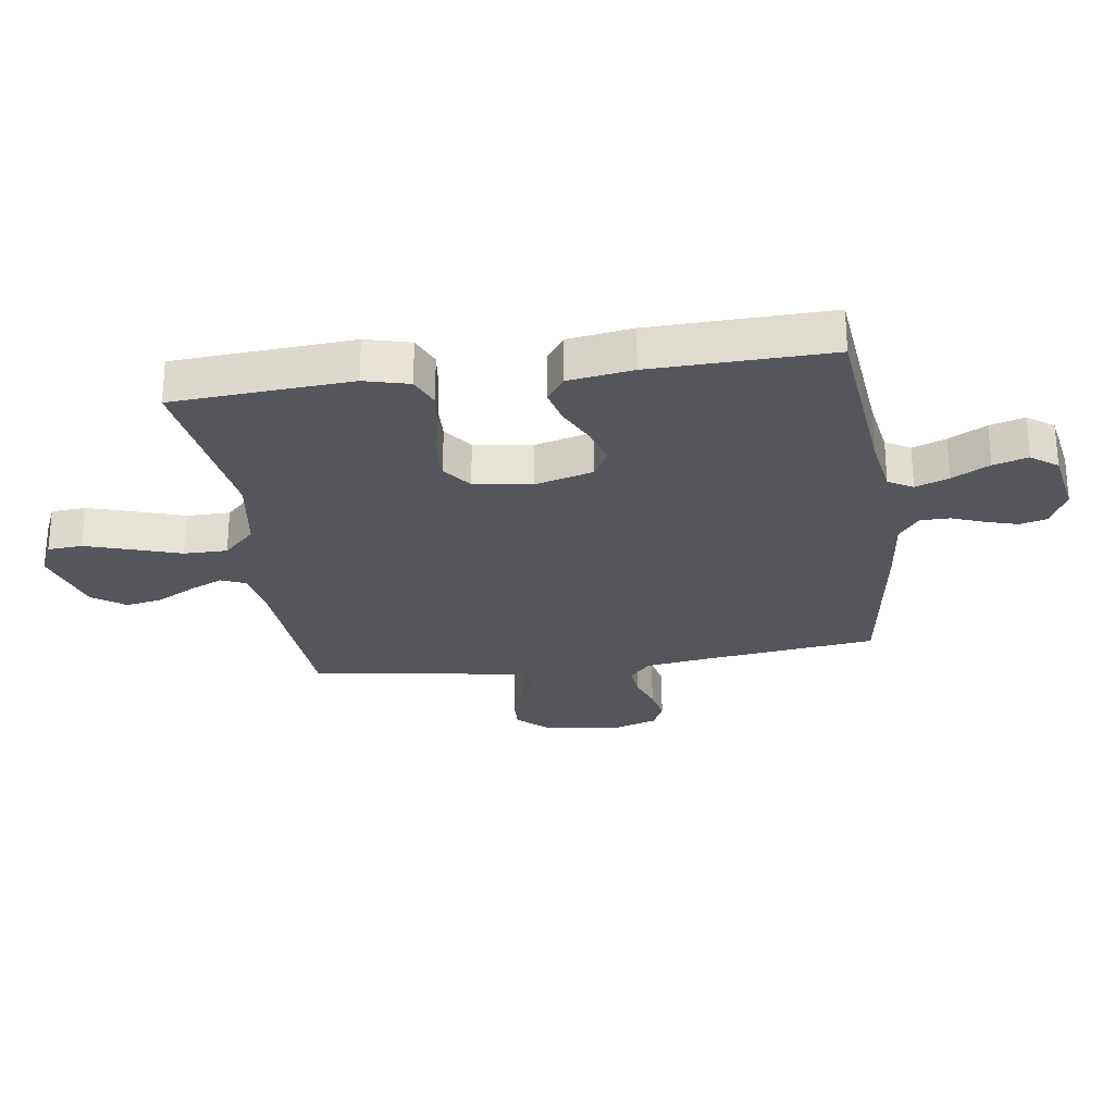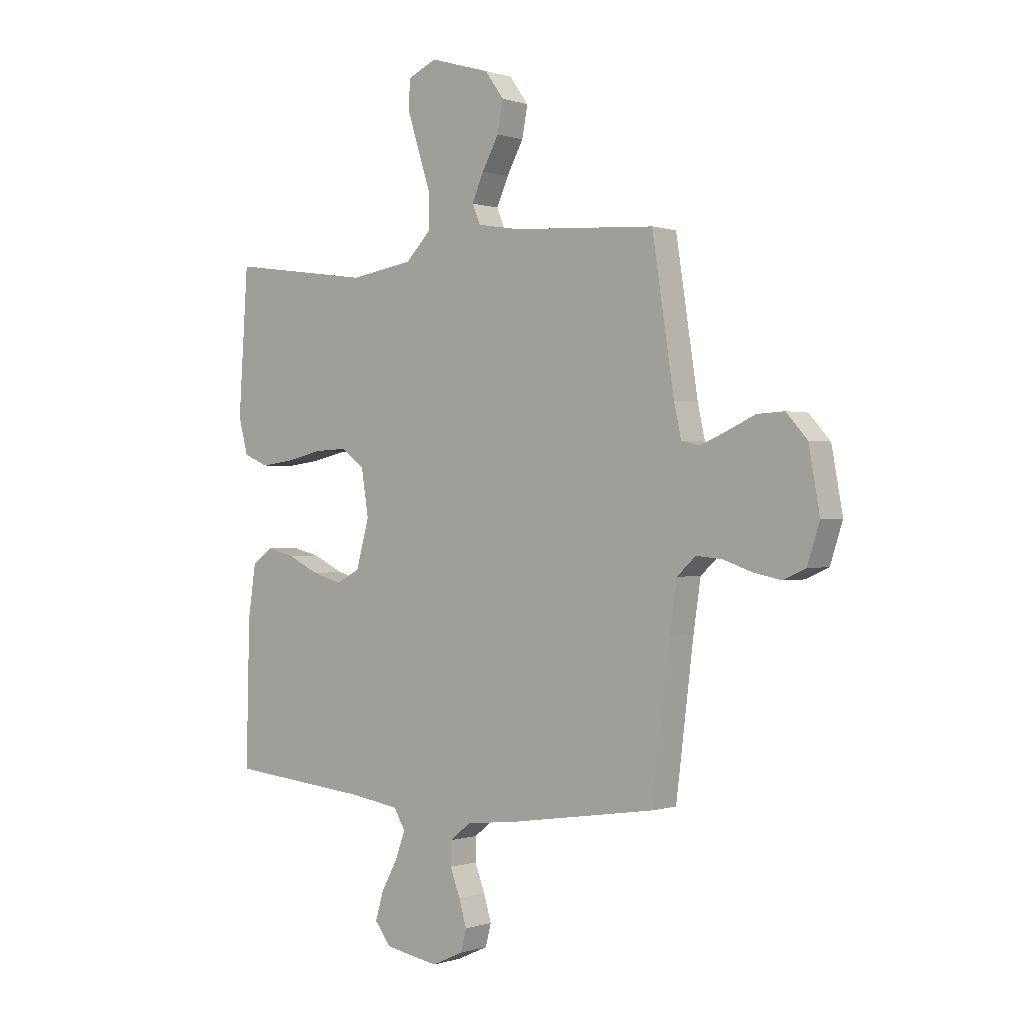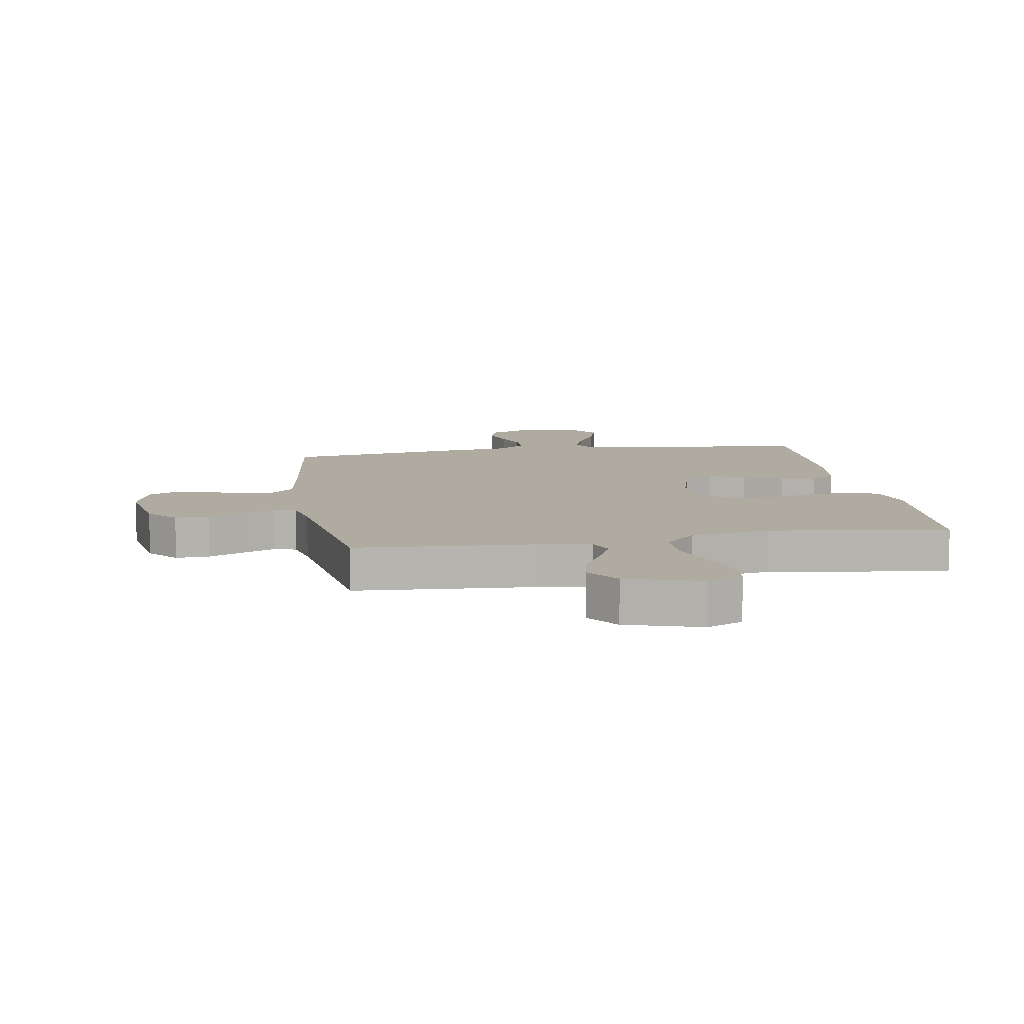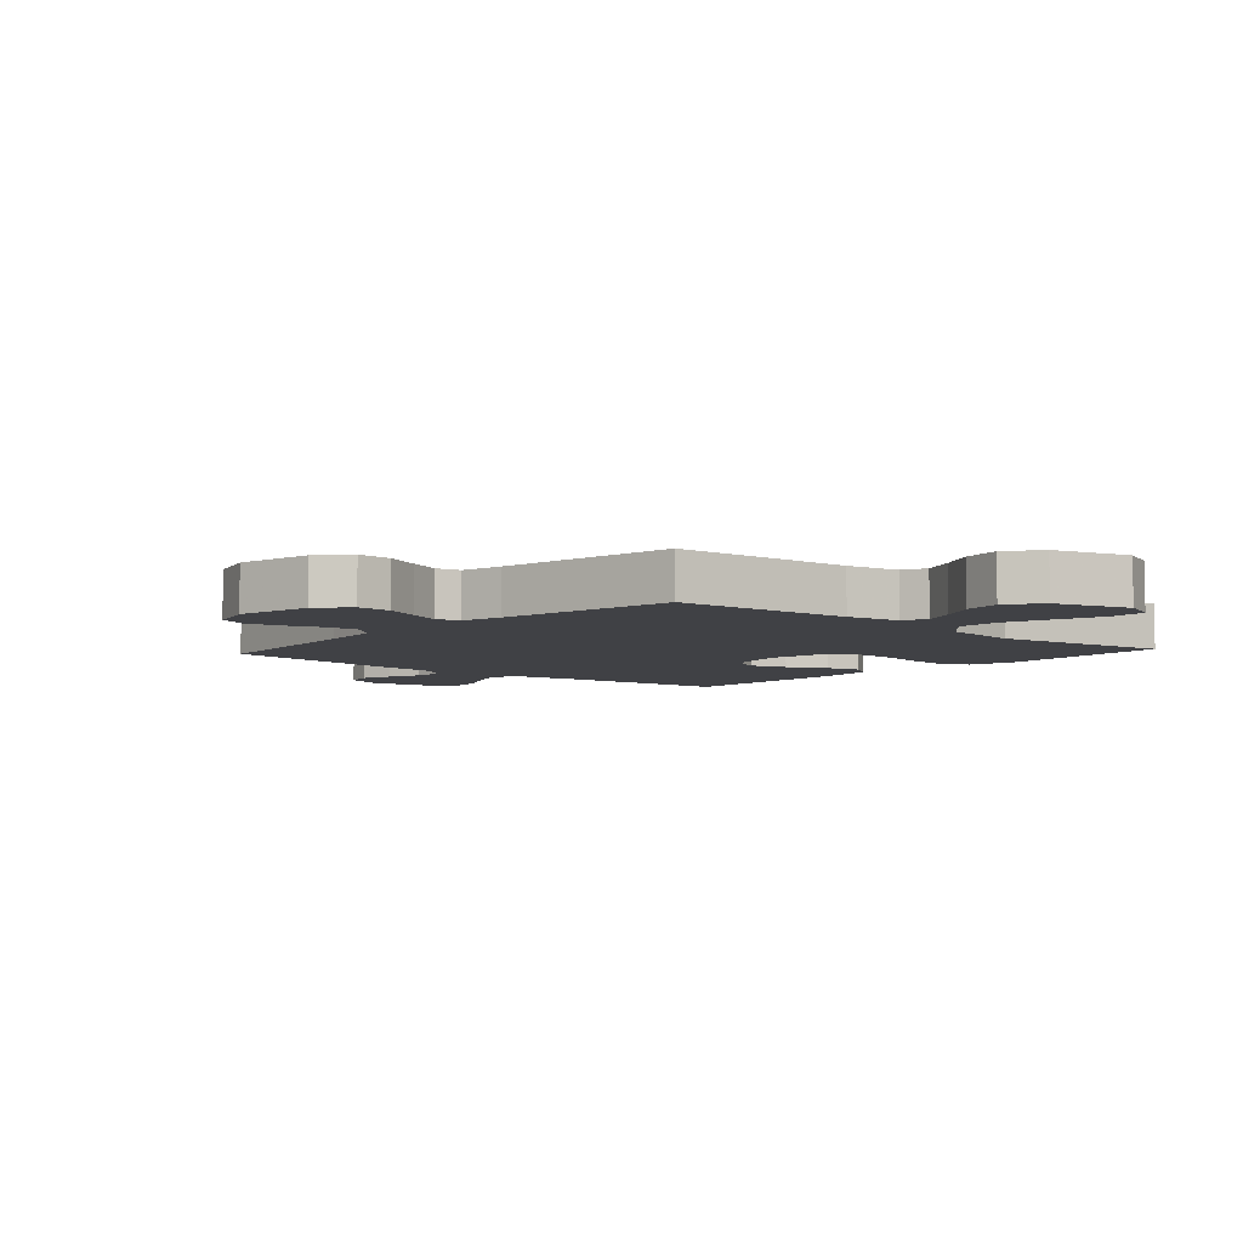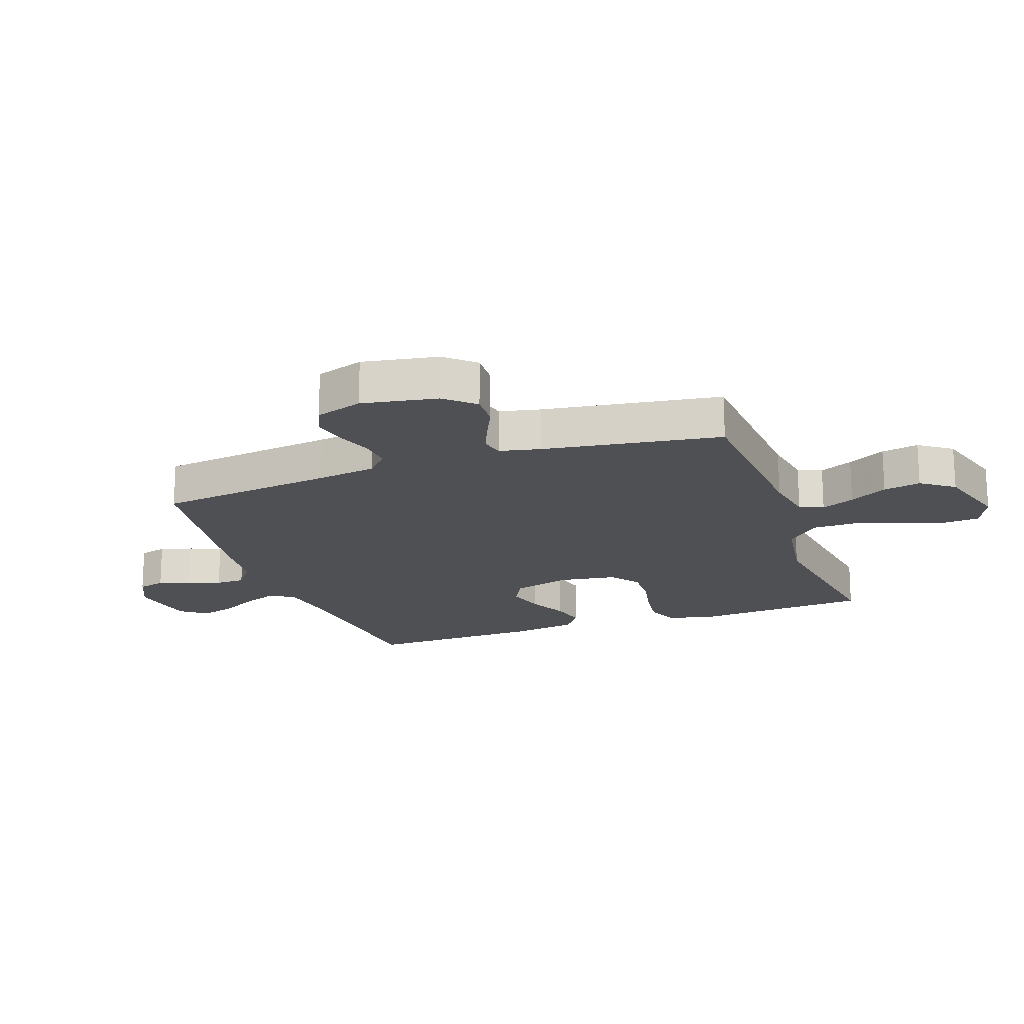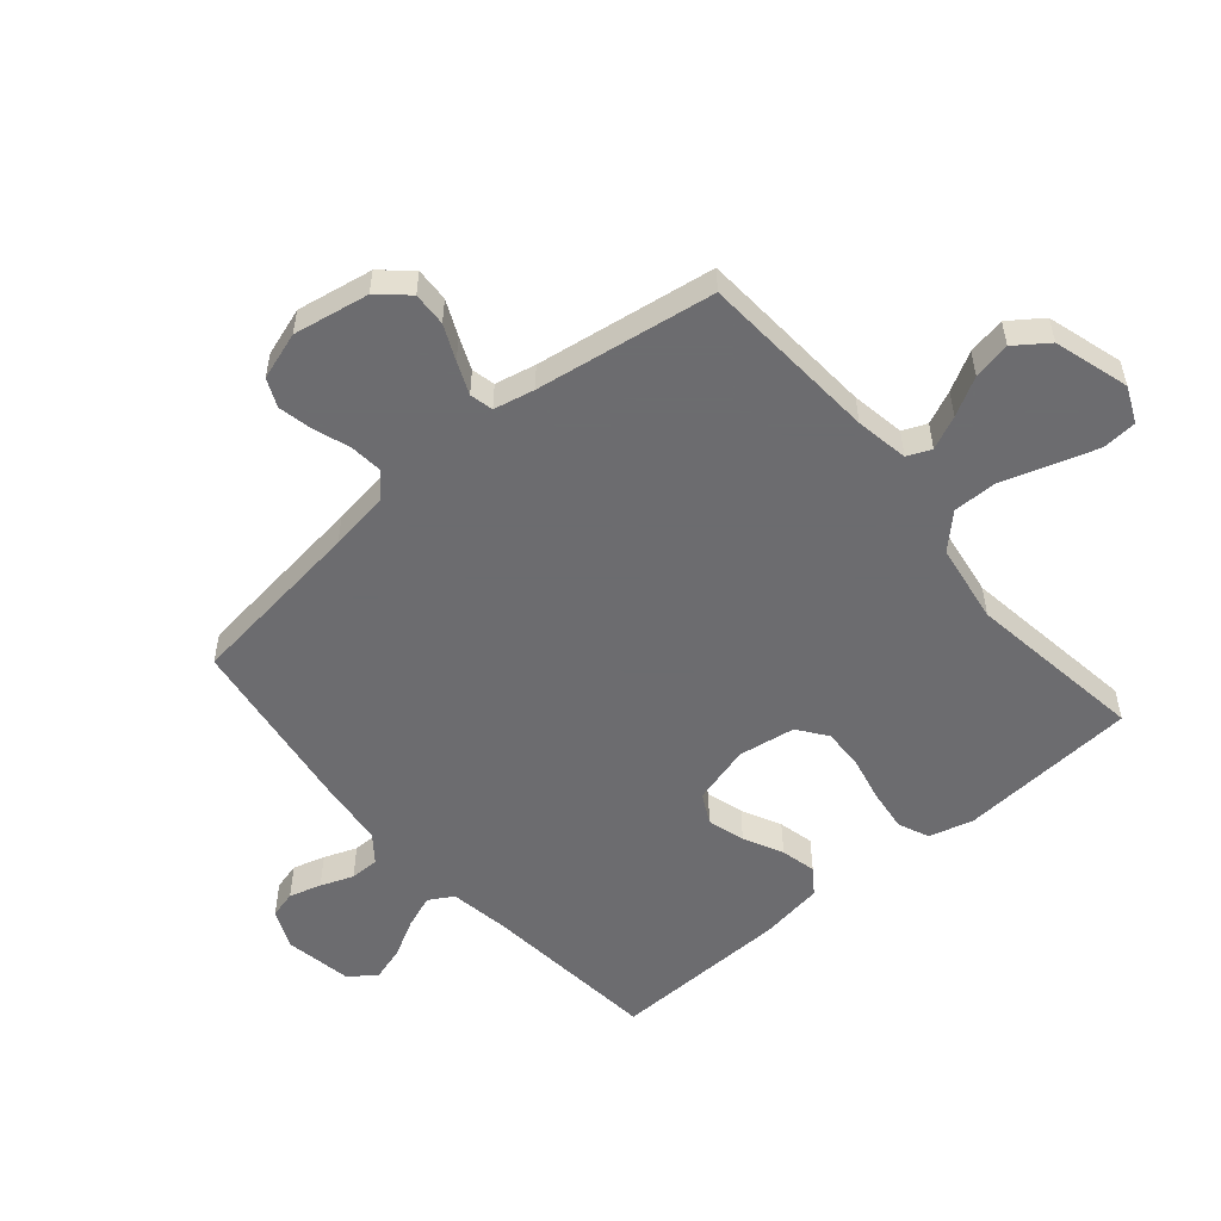
<metadata>
{"format":"obj","ext":"obj","renderer":"f3d","projection":"perspective","resolution":1024,"background":"white","views":[{"elev":-26.3,"azim":98.3,"up":"+Y"},{"elev":0.0,"azim":-140.2,"up":"+Z"},{"elev":9.8,"azim":-9.2,"up":"+Y"},{"elev":-5.8,"azim":-41.6,"up":"+Y"},{"elev":-18.6,"azim":-70.3,"up":"+Y"},{"elev":-53.8,"azim":-49.5,"up":"+Y"}]}
</metadata>
<code>
v -0.5 0.07 0.5
v -0.2 0.07 0.519
v -0.111 0.07 0.534
v -0.094 0.07 0.574
v -0.119 0.07 0.63
v -0.154 0.07 0.694
v -0.166 0.07 0.757
v -0.126 0.07 0.812
v 0 0.07 0.849
v 0.06 0.07 0.822
v 0.064 0.07 0.764
v 0.04 0.07 0.688
v 0.013 0.07 0.606
v 0.013 0.07 0.533
v 0.066 0.07 0.479
v 0.2 0.07 0.458
v 0.5 0.07 0.5
v 0.52 0.07 0.2
v 0.5 0.07 0.125
v 0.448 0.07 0.103
v 0.378 0.07 0.112
v 0.302 0.07 0.129
v 0.233 0.07 0.132
v 0.184 0.07 0.096
v 0.169 0.07 0
v 0.196 0.07 -0.099
v 0.246 0.07 -0.125
v 0.309 0.07 -0.107
v 0.375 0.07 -0.075
v 0.434 0.07 -0.061
v 0.477 0.07 -0.092
v 0.493 0.07 -0.2
v 0.5 0.07 -0.5
v 0.2 0.07 -0.529
v 0.099 0.07 -0.545
v 0.075 0.07 -0.586
v 0.096 0.07 -0.642
v 0.13 0.07 -0.705
v 0.147 0.07 -0.763
v 0.114 0.07 -0.807
v 0 0.07 -0.827
v -0.066 0.07 -0.797
v -0.078 0.07 -0.751
v -0.062 0.07 -0.697
v -0.041 0.07 -0.642
v -0.041 0.07 -0.593
v -0.086 0.07 -0.558
v -0.2 0.07 -0.545
v -0.5 0.07 -0.5
v -0.537 0.07 -0.2
v -0.552 0.07 -0.099
v -0.591 0.07 -0.063
v -0.646 0.07 -0.068
v -0.706 0.07 -0.089
v -0.764 0.07 -0.101
v -0.811 0.07 -0.08
v -0.837 0.07 0
v -0.814 0.07 0.127
v -0.77 0.07 0.176
v -0.713 0.07 0.173
v -0.654 0.07 0.146
v -0.6 0.07 0.123
v -0.561 0.07 0.132
v -0.546 0.07 0.2
v -0.5 0 0.5
v -0.2 0 0.519
v -0.111 0 0.534
v -0.094 0 0.574
v -0.119 0 0.63
v -0.154 0 0.694
v -0.166 0 0.757
v -0.126 0 0.812
v 0 0 0.849
v 0.06 0 0.822
v 0.064 0 0.764
v 0.04 0 0.688
v 0.013 0 0.606
v 0.013 0 0.533
v 0.066 0 0.479
v 0.2 0 0.458
v 0.5 0 0.5
v 0.52 0 0.2
v 0.5 0 0.125
v 0.448 0 0.103
v 0.378 0 0.112
v 0.302 0 0.129
v 0.233 0 0.132
v 0.184 0 0.096
v 0.169 0 0
v 0.196 0 -0.099
v 0.246 0 -0.125
v 0.309 0 -0.107
v 0.375 0 -0.075
v 0.434 0 -0.061
v 0.477 0 -0.092
v 0.493 0 -0.2
v 0.5 0 -0.5
v 0.2 0 -0.529
v 0.099 0 -0.545
v 0.075 0 -0.586
v 0.096 0 -0.642
v 0.13 0 -0.705
v 0.147 0 -0.763
v 0.114 0 -0.807
v 0 0 -0.827
v -0.066 0 -0.797
v -0.078 0 -0.751
v -0.062 0 -0.697
v -0.041 0 -0.642
v -0.041 0 -0.593
v -0.086 0 -0.558
v -0.2 0 -0.545
v -0.5 0 -0.5
v -0.537 0 -0.2
v -0.552 0 -0.099
v -0.591 0 -0.063
v -0.646 0 -0.068
v -0.706 0 -0.089
v -0.764 0 -0.101
v -0.811 0 -0.08
v -0.837 0 0
v -0.814 0 0.127
v -0.77 0 0.176
v -0.713 0 0.173
v -0.654 0 0.146
v -0.6 0 0.123
v -0.561 0 0.132
v -0.546 0 0.2
f 58 59 60 61
f 58 61 62
f 57 58 62
f 56 57 62 63
f 53 54 55 56
f 52 53 56 63
f 47 48 49 50
f 46 47 50 51
f 42 43 44 45
f 40 41 42 45
f 40 45 46
f 37 38 39 40
f 36 37 40 46
f 35 36 46 51
f 31 32 33 34
f 28 29 30 31
f 27 28 31 34
f 26 27 34 35
f 19 20 21 22
f 19 22 23
f 16 17 18 19
f 15 16 19 23
f 14 15 23 24
f 10 11 12 13
f 8 9 10 13
f 8 13 14
f 5 6 7 8
f 4 5 8 14
f 3 4 14 24
f 64 1 2
f 25 26 35 51
f 51 52 63 64
f 24 25 51 64
f 2 3 24 64
f 125 124 123 122
f 126 125 122
f 126 122 121
f 127 126 121 120
f 120 119 118 117
f 127 120 117 116
f 114 113 112 111
f 115 114 111 110
f 109 108 107 106
f 109 106 105 104
f 110 109 104
f 104 103 102 101
f 110 104 101 100
f 115 110 100 99
f 98 97 96 95
f 95 94 93 92
f 98 95 92 91
f 99 98 91 90
f 86 85 84 83
f 87 86 83
f 83 82 81 80
f 87 83 80 79
f 88 87 79 78
f 77 76 75 74
f 77 74 73 72
f 78 77 72
f 72 71 70 69
f 78 72 69 68
f 88 78 68 67
f 66 65 128
f 115 99 90 89
f 128 127 116 115
f 128 115 89 88
f 128 88 67 66
f 1 65 66 2
f 2 66 67 3
f 3 67 68 4
f 4 68 69 5
f 5 69 70 6
f 6 70 71 7
f 7 71 72 8
f 8 72 73 9
f 9 73 74 10
f 10 74 75 11
f 11 75 76 12
f 12 76 77 13
f 13 77 78 14
f 14 78 79 15
f 15 79 80 16
f 16 80 81 17
f 17 81 82 18
f 18 82 83 19
f 19 83 84 20
f 20 84 85 21
f 21 85 86 22
f 22 86 87 23
f 23 87 88 24
f 24 88 89 25
f 25 89 90 26
f 26 90 91 27
f 27 91 92 28
f 28 92 93 29
f 29 93 94 30
f 30 94 95 31
f 31 95 96 32
f 32 96 97 33
f 33 97 98 34
f 34 98 99 35
f 35 99 100 36
f 36 100 101 37
f 37 101 102 38
f 38 102 103 39
f 39 103 104 40
f 40 104 105 41
f 41 105 106 42
f 42 106 107 43
f 43 107 108 44
f 44 108 109 45
f 45 109 110 46
f 46 110 111 47
f 47 111 112 48
f 48 112 113 49
f 49 113 114 50
f 50 114 115 51
f 51 115 116 52
f 52 116 117 53
f 53 117 118 54
f 54 118 119 55
f 55 119 120 56
f 56 120 121 57
f 57 121 122 58
f 58 122 123 59
f 59 123 124 60
f 60 124 125 61
f 61 125 126 62
f 62 126 127 63
f 63 127 128 64
f 64 128 65 1

</code>
